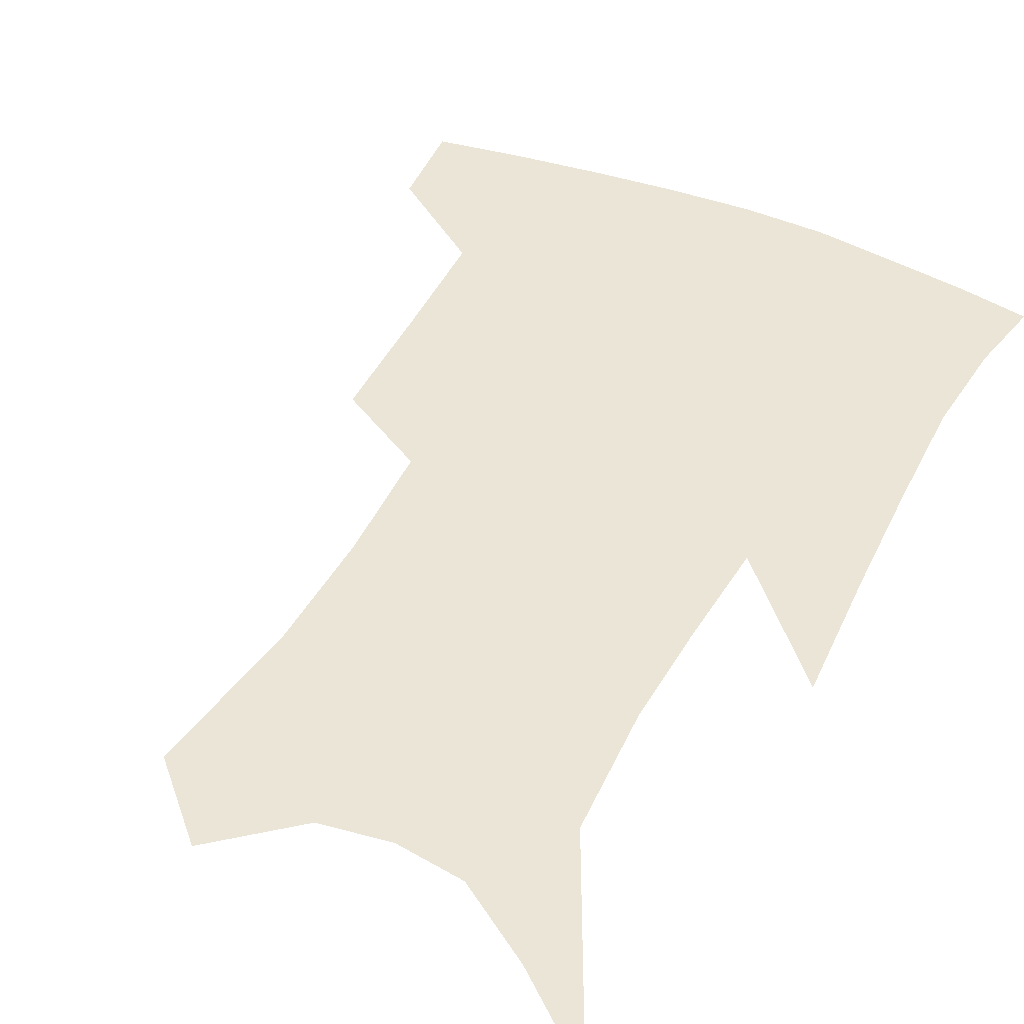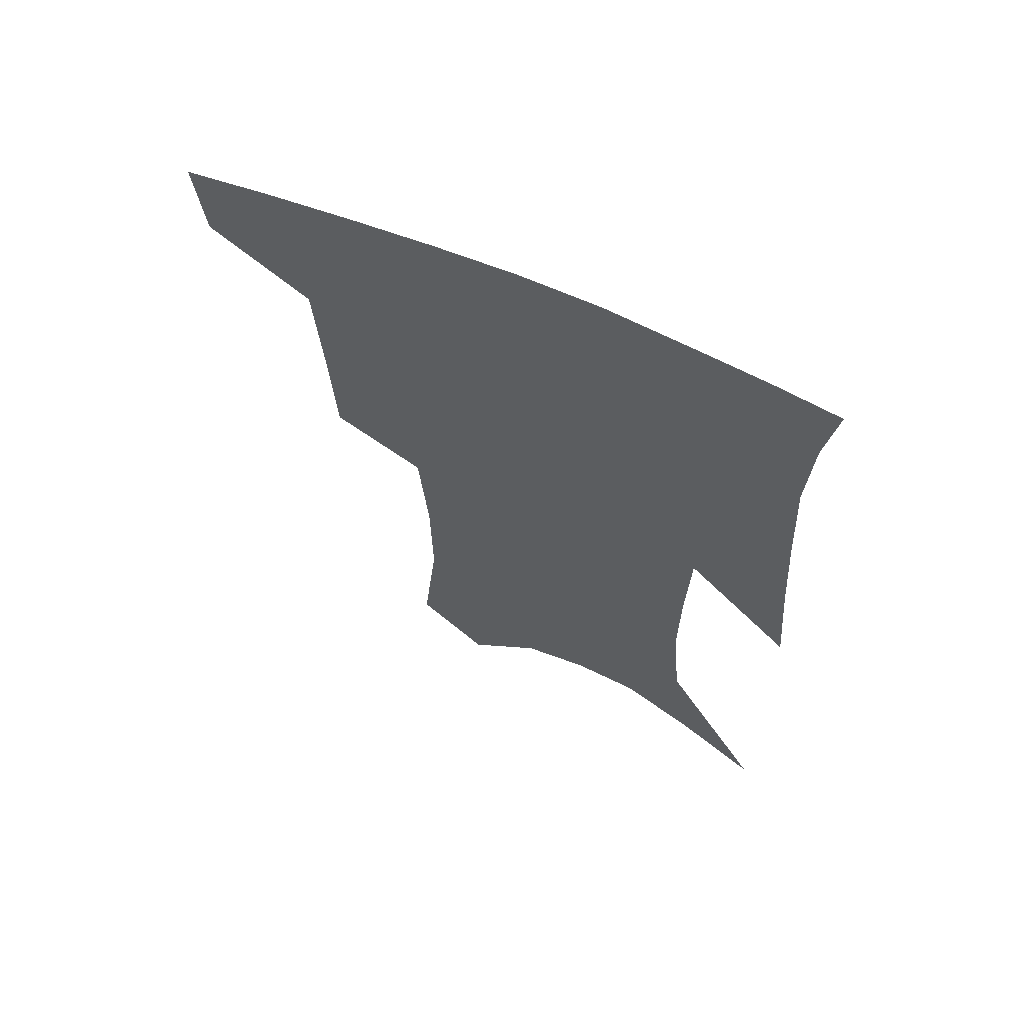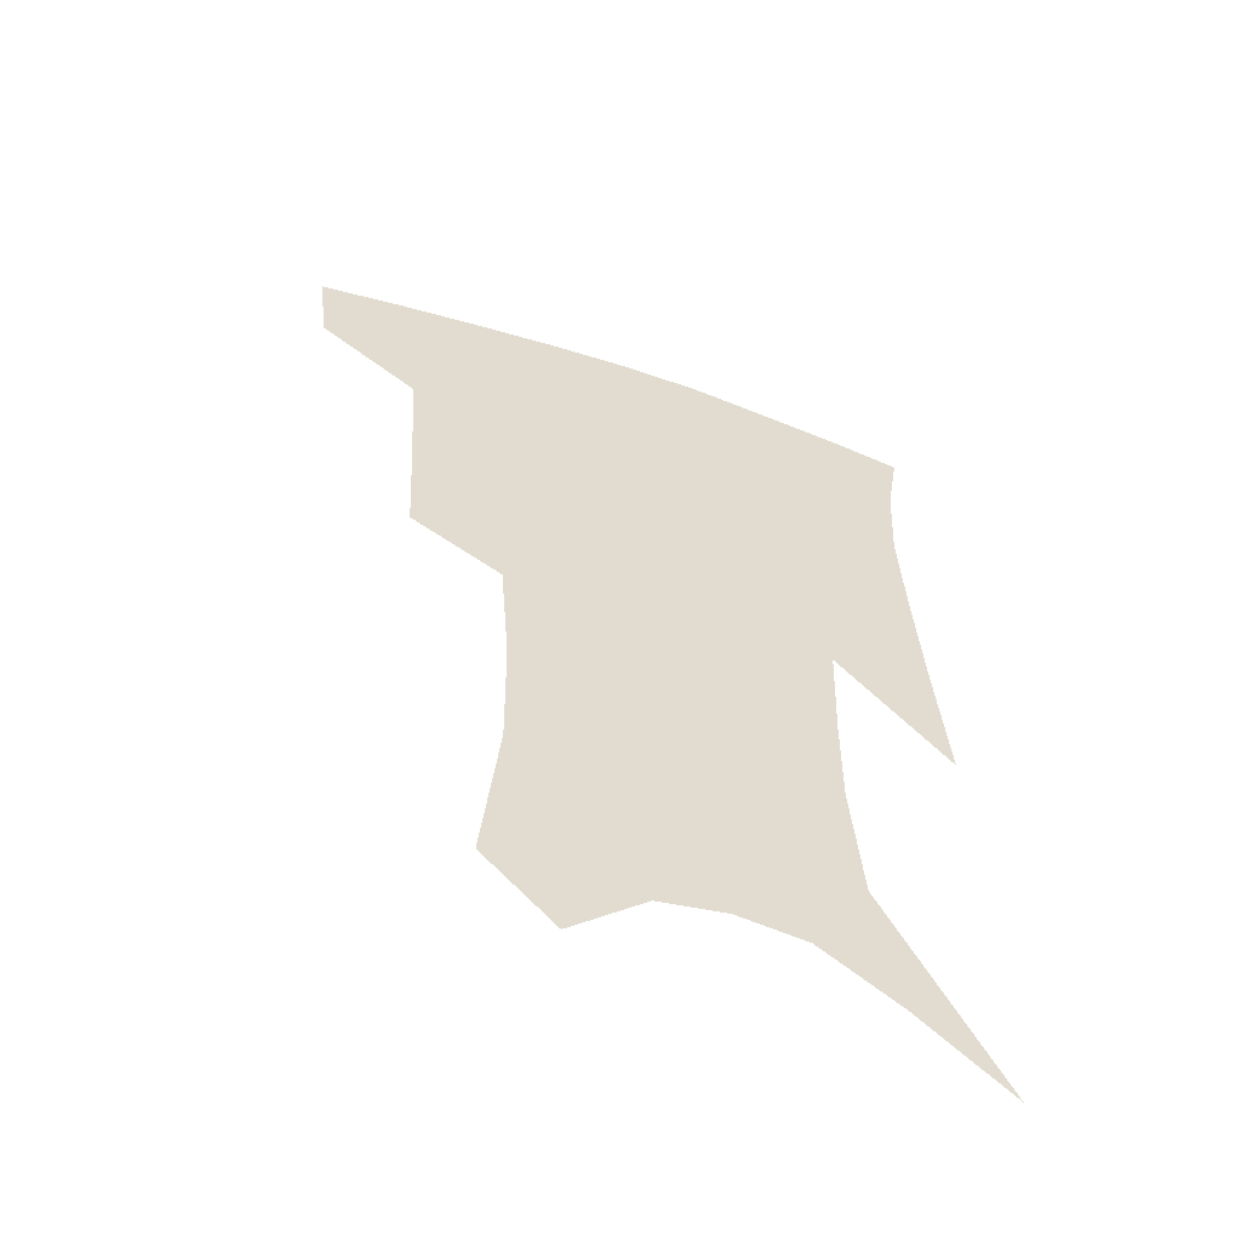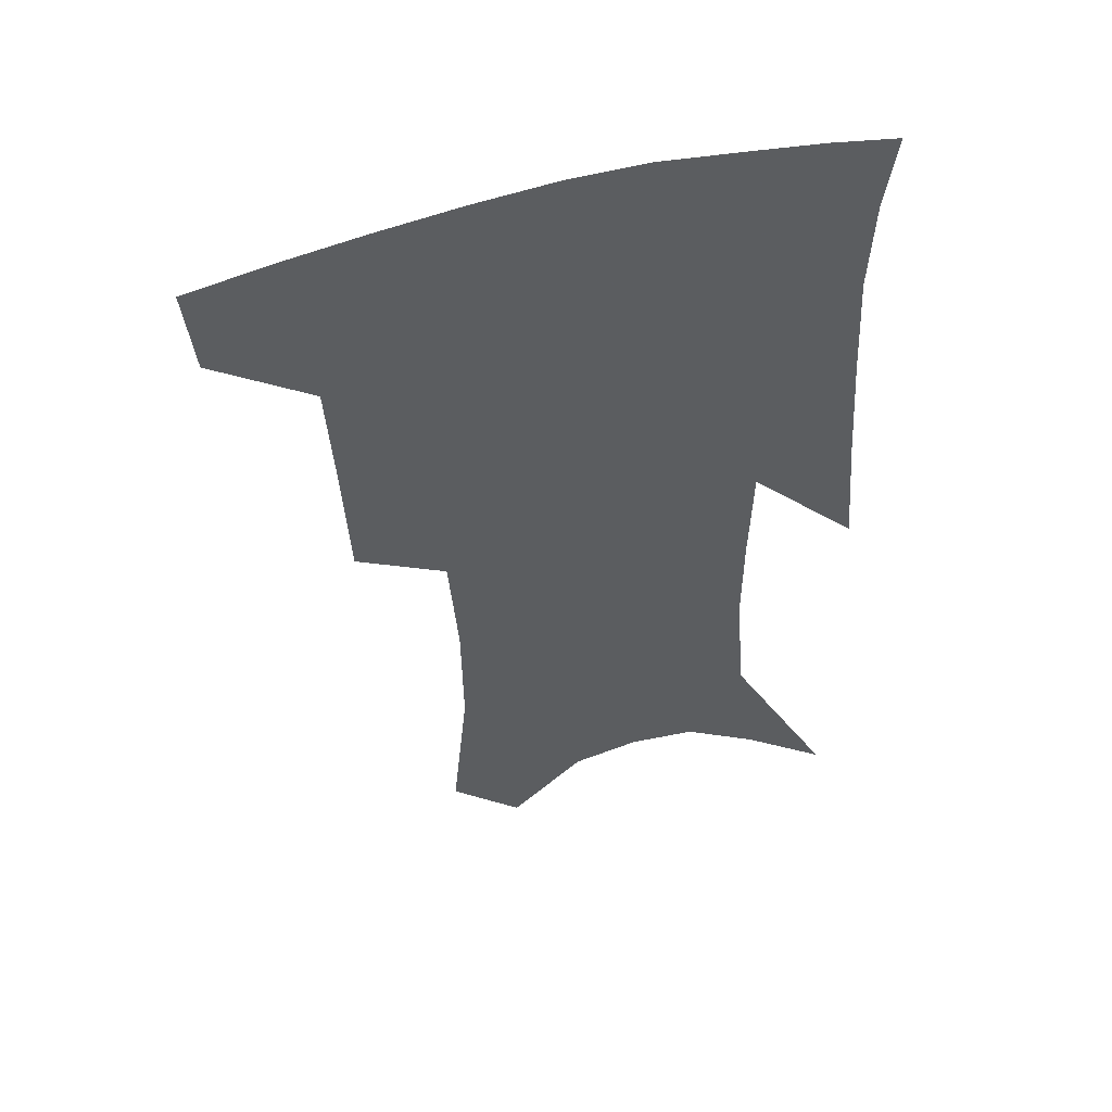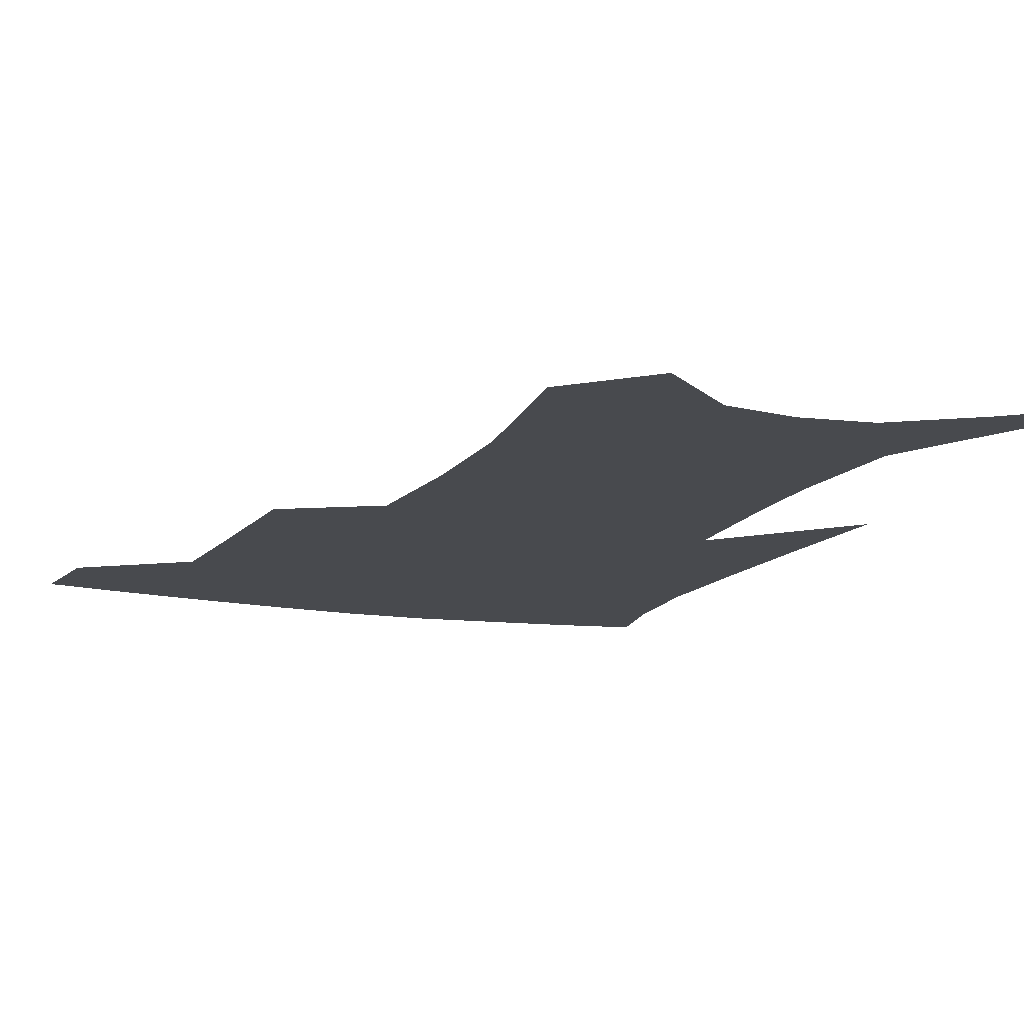
<metadata>
{"format":"obj","ext":"obj","renderer":"f3d","projection":"perspective","resolution":1024,"background":"white","views":[{"elev":44.0,"azim":27.7,"up":"+Z"},{"elev":65.5,"azim":24.0,"up":"+Y"},{"elev":-57.4,"azim":-20.0,"up":"+Y"},{"elev":51.9,"azim":-16.5,"up":"+Y"},{"elev":-13.3,"azim":-20.7,"up":"+Z"}]}
</metadata>
<code>
v 469.7 381.8 0
v 466.7 409.9 0
v 505.8 282.8 0
v 503.7 323.1 0
v 501.4 360.1 0
v 497.7 388.1 0
v 493.4 414.6 0
v 533 138.5 0
v 538.2 189.5 0
v 537.7 228.9 0
v 534.7 267.1 0
v 530.8 302.7 0
v 529 337.8 0
v 526.5 366.3 0
v 523.3 392.1 0
v 519.9 418.3 0
v 555.6 116.9 0
v 560.2 172.7 0
v 559.3 207.7 0
v 558.5 248.4 0
v 555.5 279.9 0
v 554 315.6 0
v 552.8 345.1 0
v 551.7 371.4 0
v 549.2 395.5 0
v 546.3 421.3 0
v 579.1 137.8 0
v 580 182.8 0
v 579.1 219.1 0
v 577.7 252.8 0
v 575.8 284.7 0
v 575.3 319.7 0
v 575.1 347.6 0
v 575.3 373.7 0
v 574.8 397.3 0
v 572.4 423.3 0
v 600.5 141.6 0
v 598.9 184 0
v 597.9 219.6 0
v 597 257.1 0
v 596.5 291.5 0
v 596.3 321.6 0
v 597 349.4 0
v 598.1 374.6 0
v 599.1 397.6 0
v 598.2 423.2 0
v 622 139.1 0
v 619.1 175.8 0
v 616.3 220.7 0
v 616.4 252.7 0
v 617.5 283.7 0
v 617.3 316.4 0
v 617.7 349.2 0
v 620.1 372.8 0
v 622.5 396.6 0
v 625 420.1 0
v 646.6 123.4 0
v 639.8 167.7 0
v 636.5 208.6 0
v 636.7 241.1 0
v 637.8 276.3 0
v 638.3 310.6 0
v 639.3 341.4 0
v 642.2 367.8 0
v 645 394.3 0
v 648.9 417.1 0
v 674.8 100.8 0
v 673.4 239.6 0
v 669.9 282.1 0
v 667.4 320.4 0
v 665.5 357.4 0
v 667.1 388.8 0
v 670.9 413.3 0
v 691 451 0
f 5 6 1
f 1 6 2
f 6 7 2
f 11 12 3
f 3 12 4
f 12 13 4
f 4 13 5
f 13 14 5
f 5 14 6
f 14 15 6
f 6 15 7
f 15 16 7
f 17 18 8
f 8 18 9
f 18 19 9
f 9 19 10
f 19 20 10
f 10 20 11
f 20 21 11
f 11 21 12
f 21 22 12
f 12 22 13
f 22 23 13
f 13 23 14
f 23 24 14
f 14 24 15
f 24 25 15
f 15 25 16
f 25 26 16
f 17 27 18
f 27 28 18
f 18 28 19
f 28 29 19
f 19 29 20
f 29 30 20
f 20 30 21
f 30 31 21
f 21 31 22
f 31 32 22
f 22 32 23
f 32 33 23
f 23 33 24
f 33 34 24
f 24 34 25
f 34 35 25
f 25 35 26
f 35 36 26
f 27 37 28
f 37 38 28
f 28 38 29
f 38 39 29
f 29 39 30
f 39 40 30
f 30 40 31
f 40 41 31
f 31 41 32
f 41 42 32
f 32 42 33
f 42 43 33
f 33 43 34
f 43 44 34
f 34 44 35
f 44 45 35
f 35 45 36
f 45 46 36
f 37 47 38
f 47 48 38
f 38 48 39
f 48 49 39
f 39 49 40
f 49 50 40
f 40 50 41
f 50 51 41
f 41 51 42
f 51 52 42
f 42 52 43
f 52 53 43
f 43 53 44
f 53 54 44
f 44 54 45
f 54 55 45
f 45 55 46
f 55 56 46
f 47 57 48
f 57 58 48
f 48 58 49
f 58 59 49
f 49 59 50
f 59 60 50
f 50 60 51
f 60 61 51
f 51 61 52
f 61 62 52
f 52 62 53
f 62 63 53
f 53 63 54
f 63 64 54
f 54 64 55
f 64 65 55
f 55 65 56
f 65 66 56
f 57 67 58
f 61 68 62
f 68 69 62
f 62 69 63
f 69 70 63
f 63 70 64
f 70 71 64
f 64 71 65
f 71 72 65
f 65 72 66
f 72 73 66

</code>
